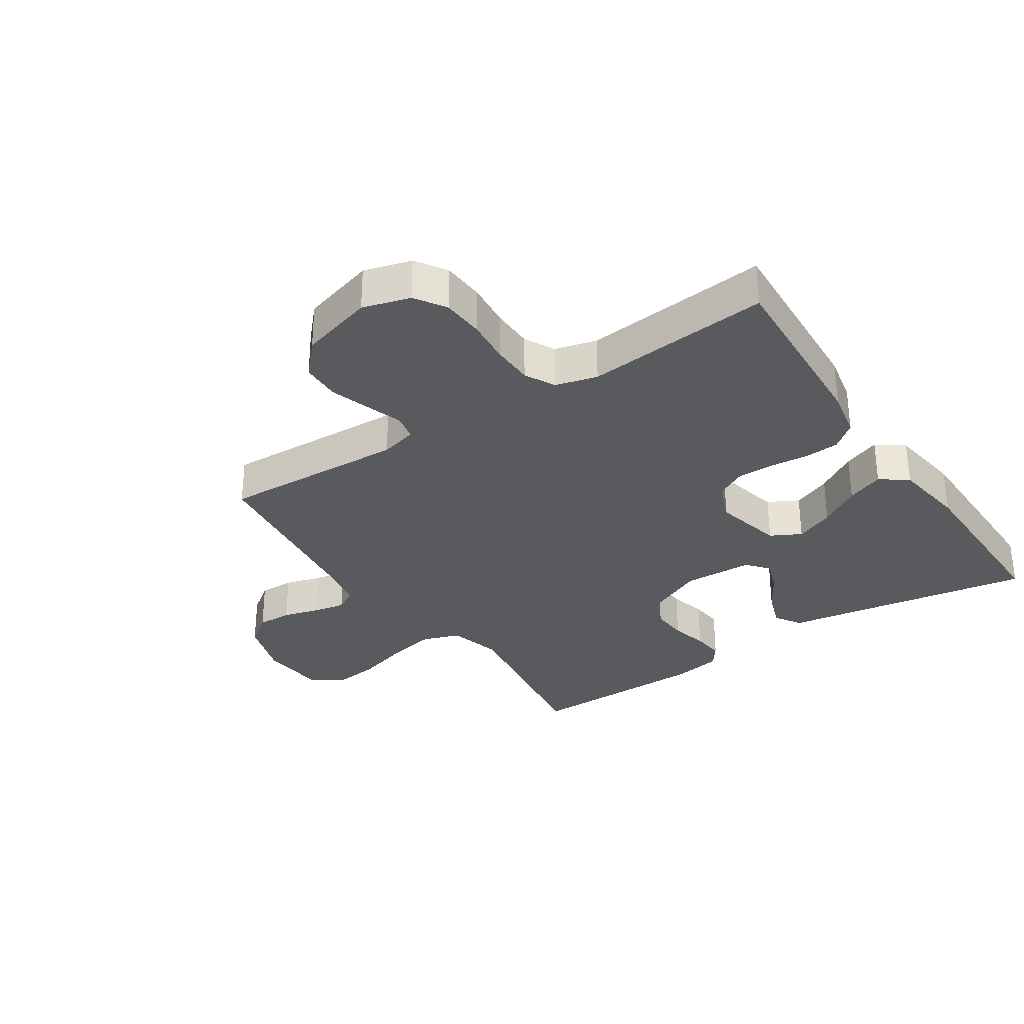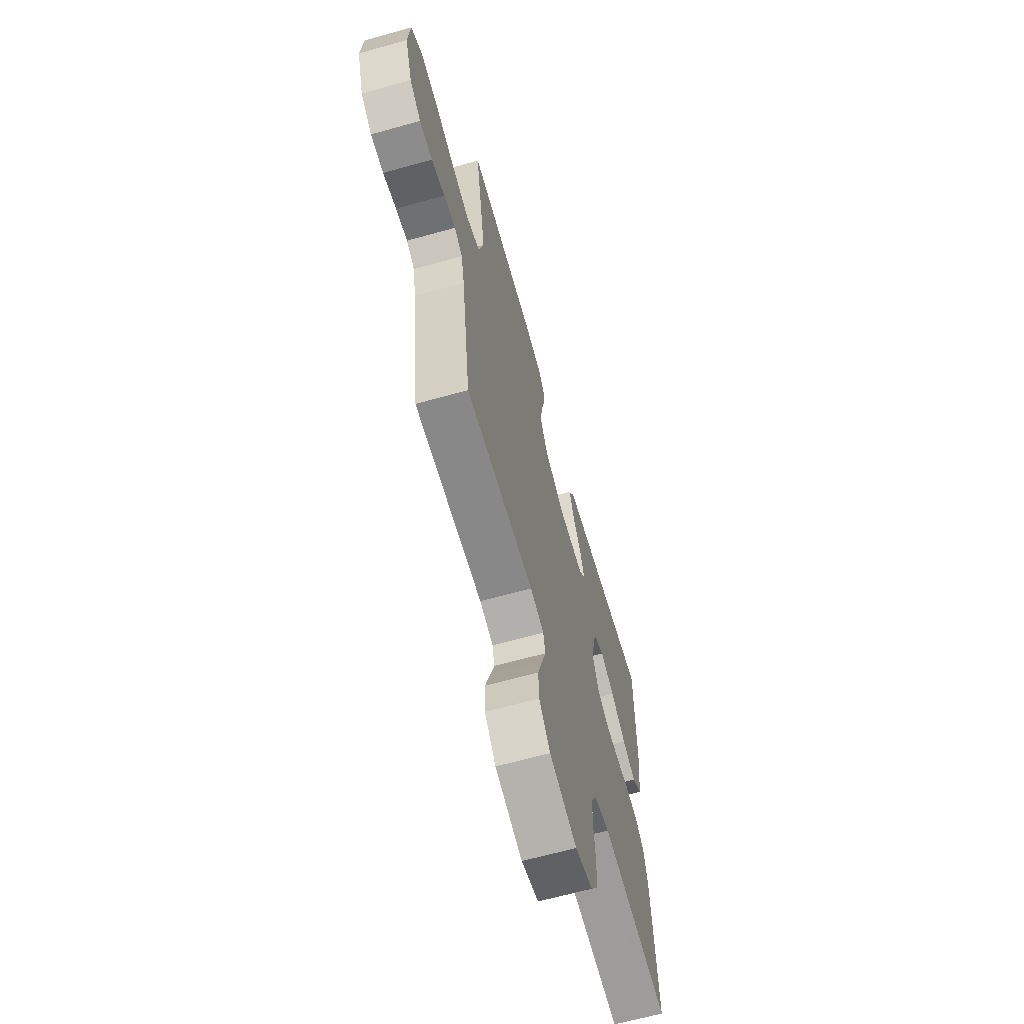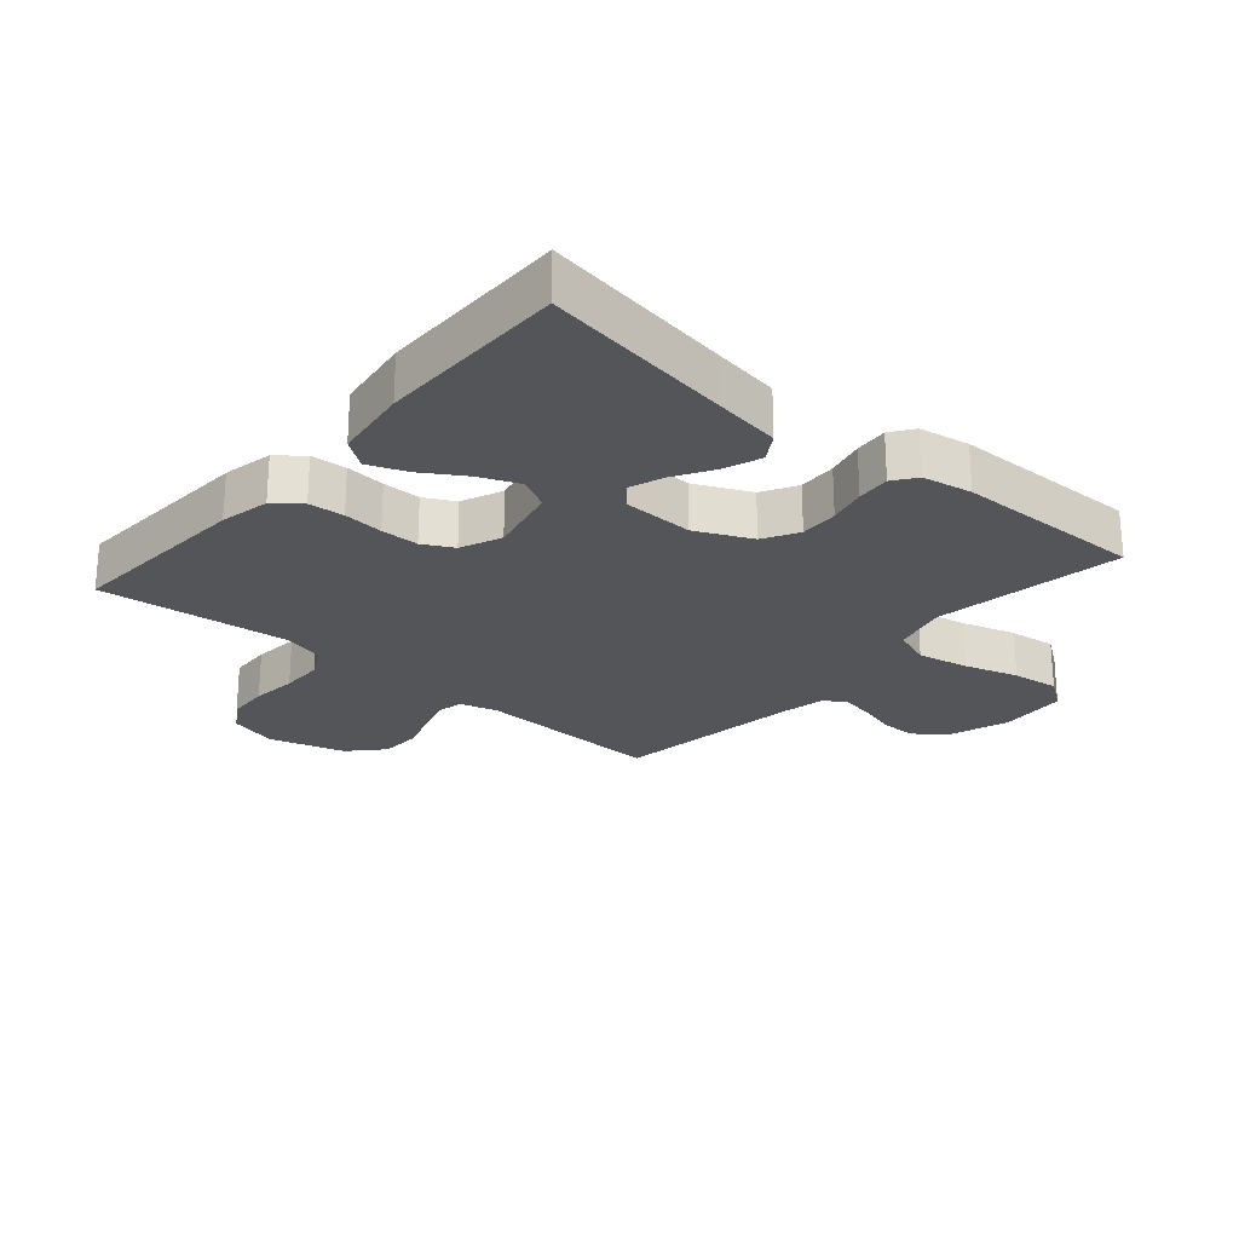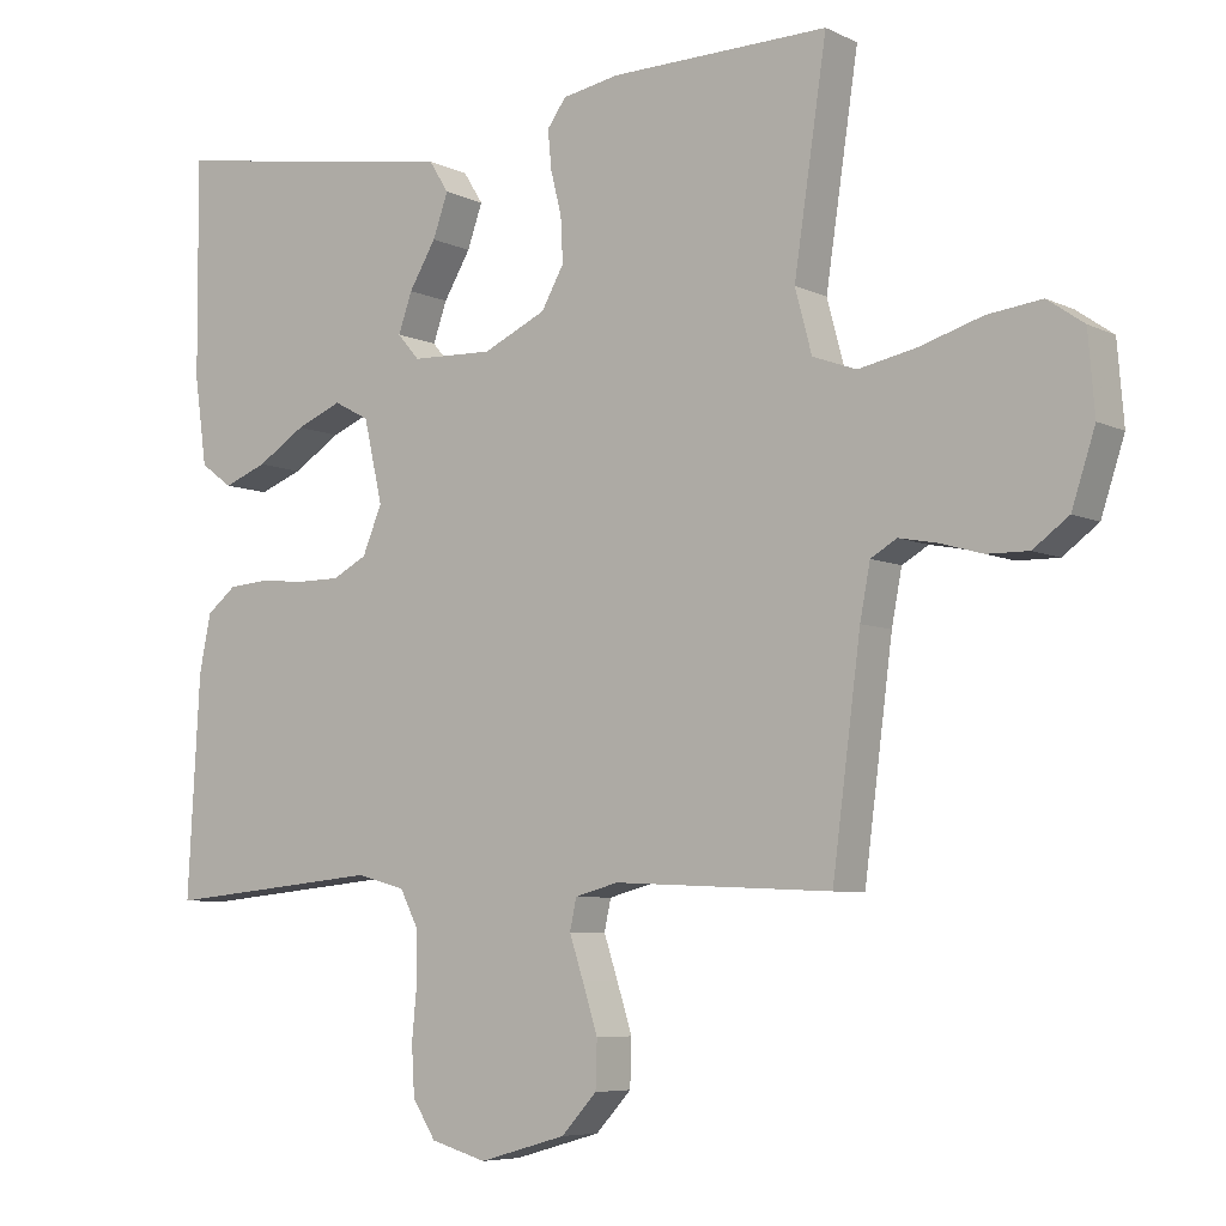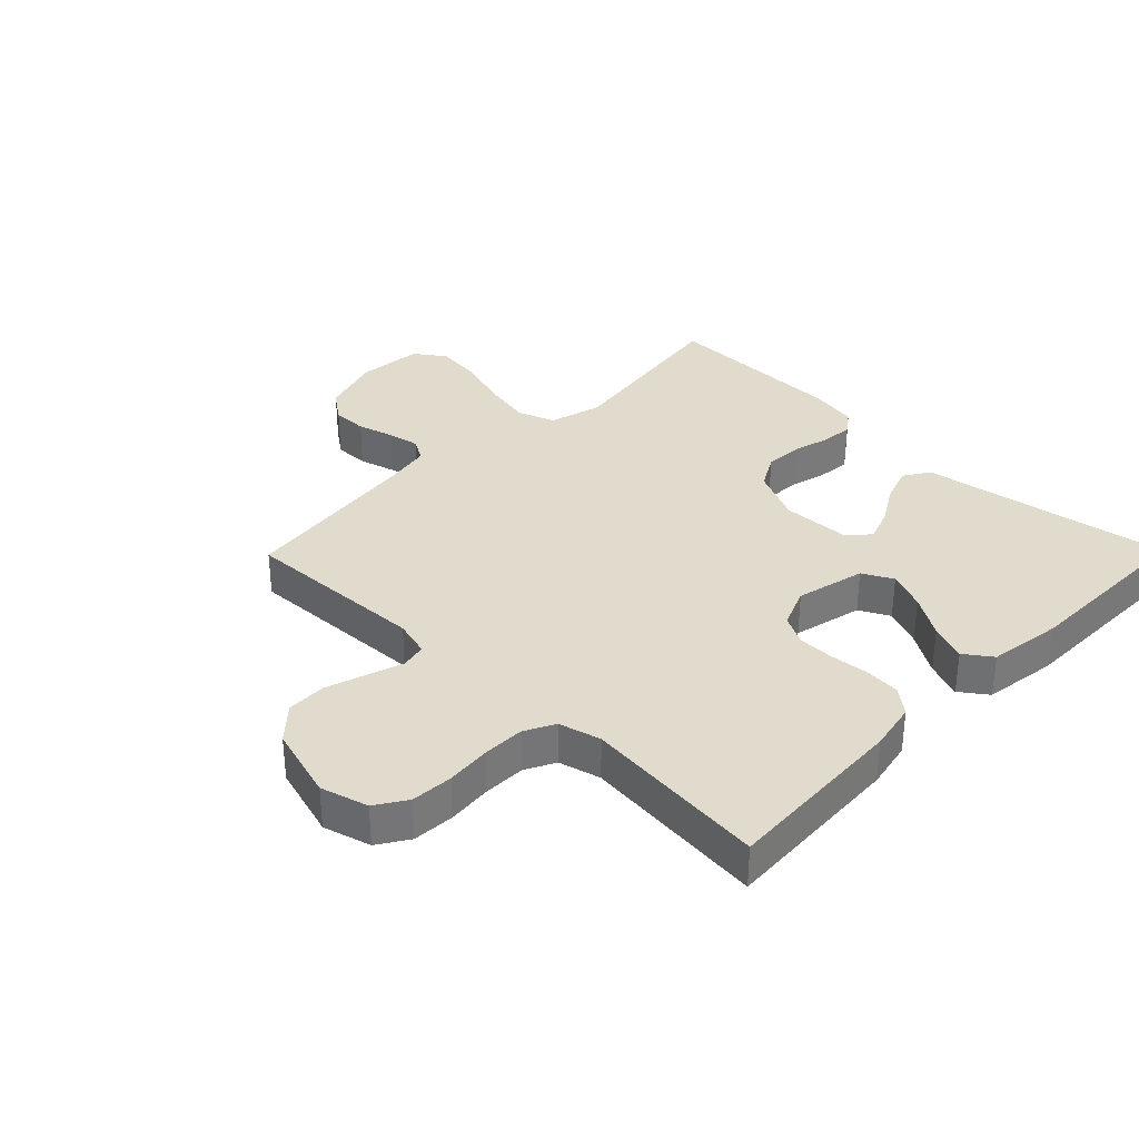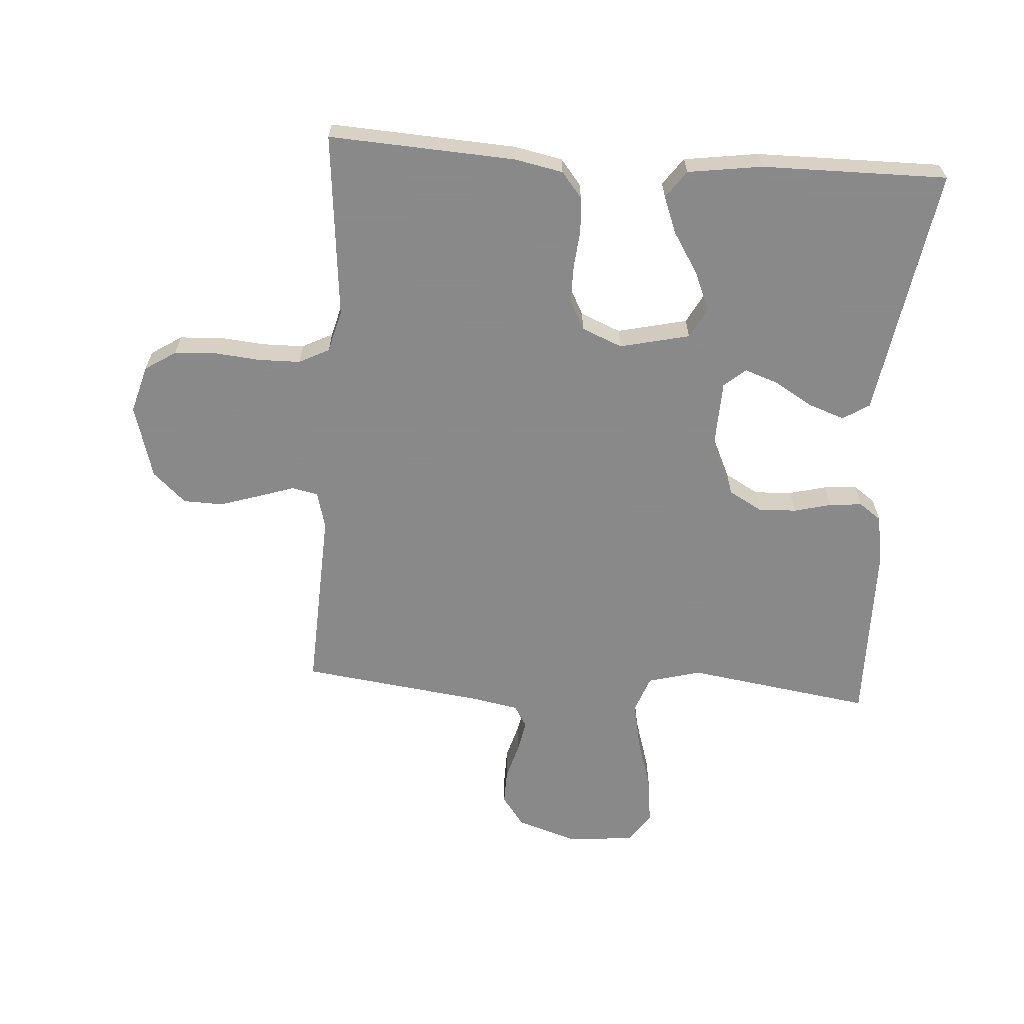
<metadata>
{"format":"obj","ext":"obj","renderer":"f3d","projection":"perspective","resolution":1024,"background":"white","views":[{"elev":-31.4,"azim":-146.3,"up":"+Y"},{"elev":-65.2,"azim":105.7,"up":"+Z"},{"elev":-24.2,"azim":-40.8,"up":"+Y"},{"elev":-6.5,"azim":36.0,"up":"+Z"},{"elev":33.8,"azim":-135.5,"up":"+Y"},{"elev":-63.3,"azim":-93.9,"up":"+Y"}]}
</metadata>
<code>
v 0.5 0.07 0.5
v 0.455 0.07 0.2
v 0.478 0.07 0.114
v 0.538 0.07 0.092
v 0.618 0.07 0.108
v 0.704 0.07 0.134
v 0.779 0.07 0.143
v 0.829 0.07 0.108
v 0.838 0.07 0
v 0.806 0.07 -0.098
v 0.757 0.07 -0.134
v 0.7 0.07 -0.133
v 0.641 0.07 -0.116
v 0.589 0.07 -0.106
v 0.553 0.07 -0.127
v 0.539 0.07 -0.2
v 0.5 0.07 -0.5
v 0.2 0.07 -0.486
v 0.14 0.07 -0.502
v 0.131 0.07 -0.544
v 0.15 0.07 -0.602
v 0.171 0.07 -0.668
v 0.169 0.07 -0.732
v 0.12 0.07 -0.785
v 0 0.07 -0.819
v -0.077 0.07 -0.797
v -0.109 0.07 -0.747
v -0.113 0.07 -0.679
v -0.106 0.07 -0.606
v -0.107 0.07 -0.538
v -0.132 0.07 -0.489
v -0.2 0.07 -0.471
v -0.5 0.07 -0.5
v -0.483 0.07 -0.2
v -0.467 0.07 -0.121
v -0.426 0.07 -0.088
v -0.37 0.07 -0.084
v -0.307 0.07 -0.09
v -0.247 0.07 -0.09
v -0.199 0.07 -0.065
v -0.172 0.07 0
v -0.198 0.07 0.113
v -0.247 0.07 0.139
v -0.31 0.07 0.113
v -0.377 0.07 0.071
v -0.437 0.07 0.048
v -0.481 0.07 0.08
v -0.498 0.07 0.2
v -0.5 0.07 0.5
v -0.2 0.07 0.451
v -0.093 0.07 0.434
v -0.066 0.07 0.391
v -0.087 0.07 0.332
v -0.124 0.07 0.27
v -0.143 0.07 0.216
v -0.113 0.07 0.181
v 0 0.07 0.177
v 0.087 0.07 0.217
v 0.118 0.07 0.272
v 0.115 0.07 0.333
v 0.1 0.07 0.393
v 0.095 0.07 0.446
v 0.121 0.07 0.482
v 0.2 0.07 0.496
v 0.5 0 0.5
v 0.455 0 0.2
v 0.478 0 0.114
v 0.538 0 0.092
v 0.618 0 0.108
v 0.704 0 0.134
v 0.779 0 0.143
v 0.829 0 0.108
v 0.838 0 0
v 0.806 0 -0.098
v 0.757 0 -0.134
v 0.7 0 -0.133
v 0.641 0 -0.116
v 0.589 0 -0.106
v 0.553 0 -0.127
v 0.539 0 -0.2
v 0.5 0 -0.5
v 0.2 0 -0.486
v 0.14 0 -0.502
v 0.131 0 -0.544
v 0.15 0 -0.602
v 0.171 0 -0.668
v 0.169 0 -0.732
v 0.12 0 -0.785
v 0 0 -0.819
v -0.077 0 -0.797
v -0.109 0 -0.747
v -0.113 0 -0.679
v -0.106 0 -0.606
v -0.107 0 -0.538
v -0.132 0 -0.489
v -0.2 0 -0.471
v -0.5 0 -0.5
v -0.483 0 -0.2
v -0.467 0 -0.121
v -0.426 0 -0.088
v -0.37 0 -0.084
v -0.307 0 -0.09
v -0.247 0 -0.09
v -0.199 0 -0.065
v -0.172 0 0
v -0.198 0 0.113
v -0.247 0 0.139
v -0.31 0 0.113
v -0.377 0 0.071
v -0.437 0 0.048
v -0.481 0 0.08
v -0.498 0 0.2
v -0.5 0 0.5
v -0.2 0 0.451
v -0.093 0 0.434
v -0.066 0 0.391
v -0.087 0 0.332
v -0.124 0 0.27
v -0.143 0 0.216
v -0.113 0 0.181
v 0 0 0.177
v 0.087 0 0.217
v 0.118 0 0.272
v 0.115 0 0.333
v 0.1 0 0.393
v 0.095 0 0.446
v 0.121 0 0.482
v 0.2 0 0.496
f 64 1 2
f 63 64 2
f 62 63 2
f 61 62 2
f 60 61 2
f 59 60 2 3
f 58 59 3
f 57 58 3 4
f 56 57 4
f 52 53 54
f 51 52 54
f 50 51 54
f 49 50 54
f 48 49 54
f 47 48 54
f 46 47 54
f 45 46 54
f 44 45 54
f 43 44 54 55
f 42 43 55 56
f 36 37 38
f 35 36 38
f 34 35 38
f 33 34 38
f 32 33 38
f 31 32 38 39
f 30 31 39 40
f 27 28 29
f 26 27 29
f 25 26 29
f 24 25 29
f 23 24 29
f 22 23 29
f 21 22 29
f 20 21 29
f 19 20 29 30
f 30 40 41
f 19 30 41
f 18 19 41
f 11 12 13
f 10 11 13
f 9 10 13
f 8 9 13
f 7 8 13
f 6 7 13
f 5 6 13
f 4 5 13 14
f 42 56 4
f 41 42 4
f 18 41 4
f 17 18 4
f 16 17 4
f 15 16 4
f 4 14 15
f 66 65 128
f 66 128 127
f 66 127 126
f 66 126 125
f 66 125 124
f 67 66 124 123
f 67 123 122
f 68 67 122 121
f 68 121 120
f 118 117 116
f 118 116 115
f 118 115 114
f 118 114 113
f 118 113 112
f 118 112 111
f 118 111 110
f 118 110 109
f 118 109 108
f 119 118 108 107
f 120 119 107 106
f 102 101 100
f 102 100 99
f 102 99 98
f 102 98 97
f 102 97 96
f 103 102 96 95
f 104 103 95 94
f 93 92 91
f 93 91 90
f 93 90 89
f 93 89 88
f 93 88 87
f 93 87 86
f 93 86 85
f 93 85 84
f 94 93 84 83
f 105 104 94
f 105 94 83
f 105 83 82
f 77 76 75
f 77 75 74
f 77 74 73
f 77 73 72
f 77 72 71
f 77 71 70
f 77 70 69
f 78 77 69 68
f 68 120 106
f 68 106 105
f 68 105 82
f 68 82 81
f 68 81 80
f 68 80 79
f 79 78 68
f 1 65 66 2
f 2 66 67 3
f 3 67 68 4
f 4 68 69 5
f 5 69 70 6
f 6 70 71 7
f 7 71 72 8
f 8 72 73 9
f 9 73 74 10
f 10 74 75 11
f 11 75 76 12
f 12 76 77 13
f 13 77 78 14
f 14 78 79 15
f 15 79 80 16
f 16 80 81 17
f 17 81 82 18
f 18 82 83 19
f 19 83 84 20
f 20 84 85 21
f 21 85 86 22
f 22 86 87 23
f 23 87 88 24
f 24 88 89 25
f 25 89 90 26
f 26 90 91 27
f 27 91 92 28
f 28 92 93 29
f 29 93 94 30
f 30 94 95 31
f 31 95 96 32
f 32 96 97 33
f 33 97 98 34
f 34 98 99 35
f 35 99 100 36
f 36 100 101 37
f 37 101 102 38
f 38 102 103 39
f 39 103 104 40
f 40 104 105 41
f 41 105 106 42
f 42 106 107 43
f 43 107 108 44
f 44 108 109 45
f 45 109 110 46
f 46 110 111 47
f 47 111 112 48
f 48 112 113 49
f 49 113 114 50
f 50 114 115 51
f 51 115 116 52
f 52 116 117 53
f 53 117 118 54
f 54 118 119 55
f 55 119 120 56
f 56 120 121 57
f 57 121 122 58
f 58 122 123 59
f 59 123 124 60
f 60 124 125 61
f 61 125 126 62
f 62 126 127 63
f 63 127 128 64
f 64 128 65 1

</code>
